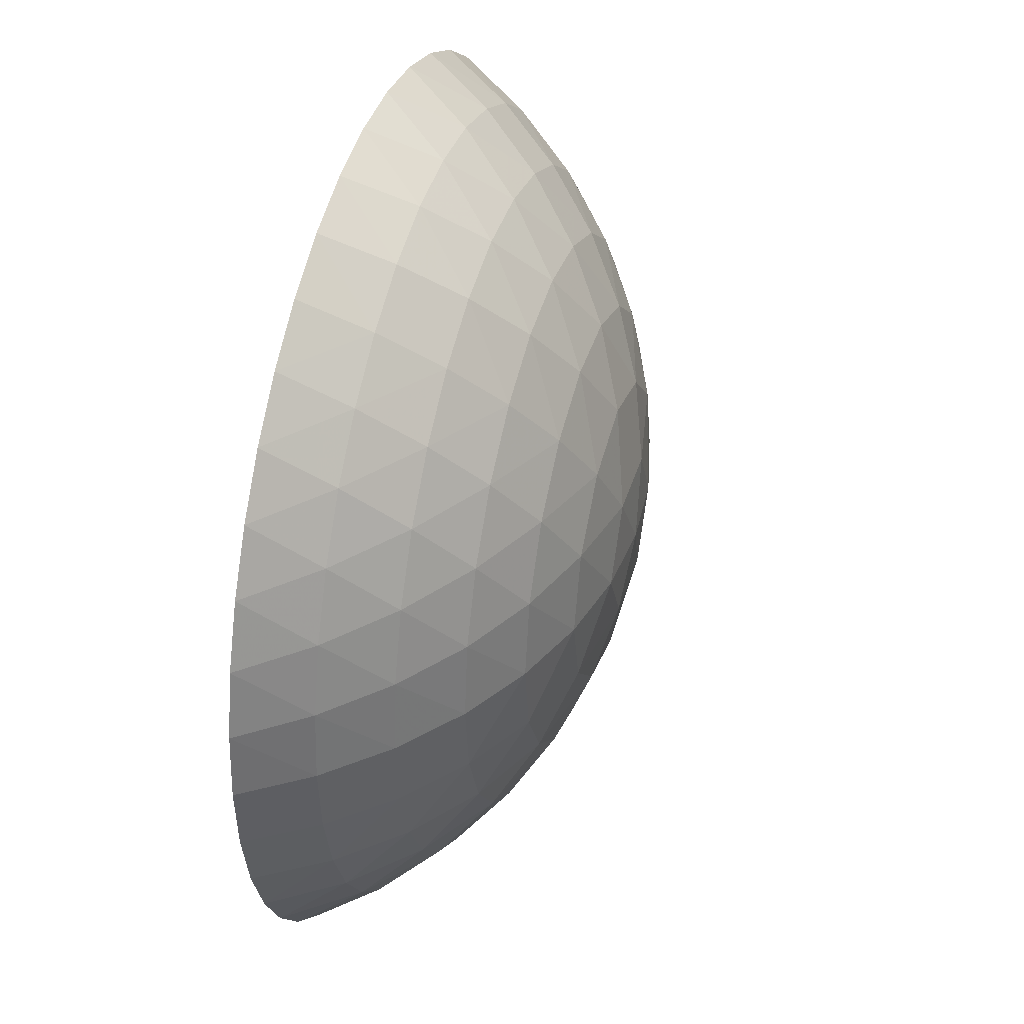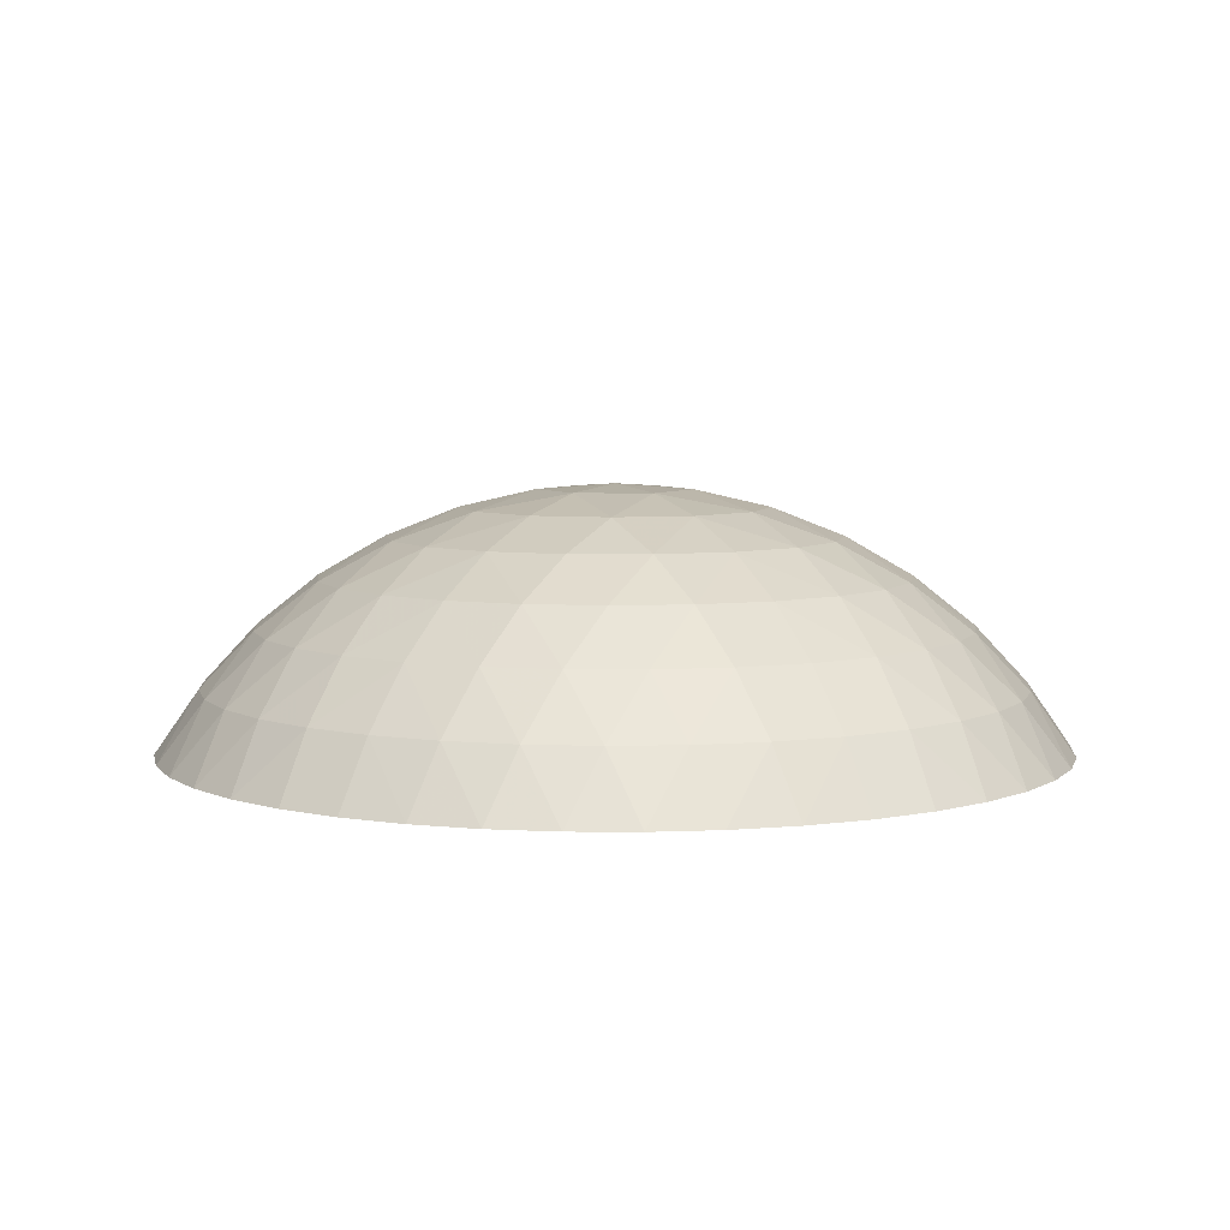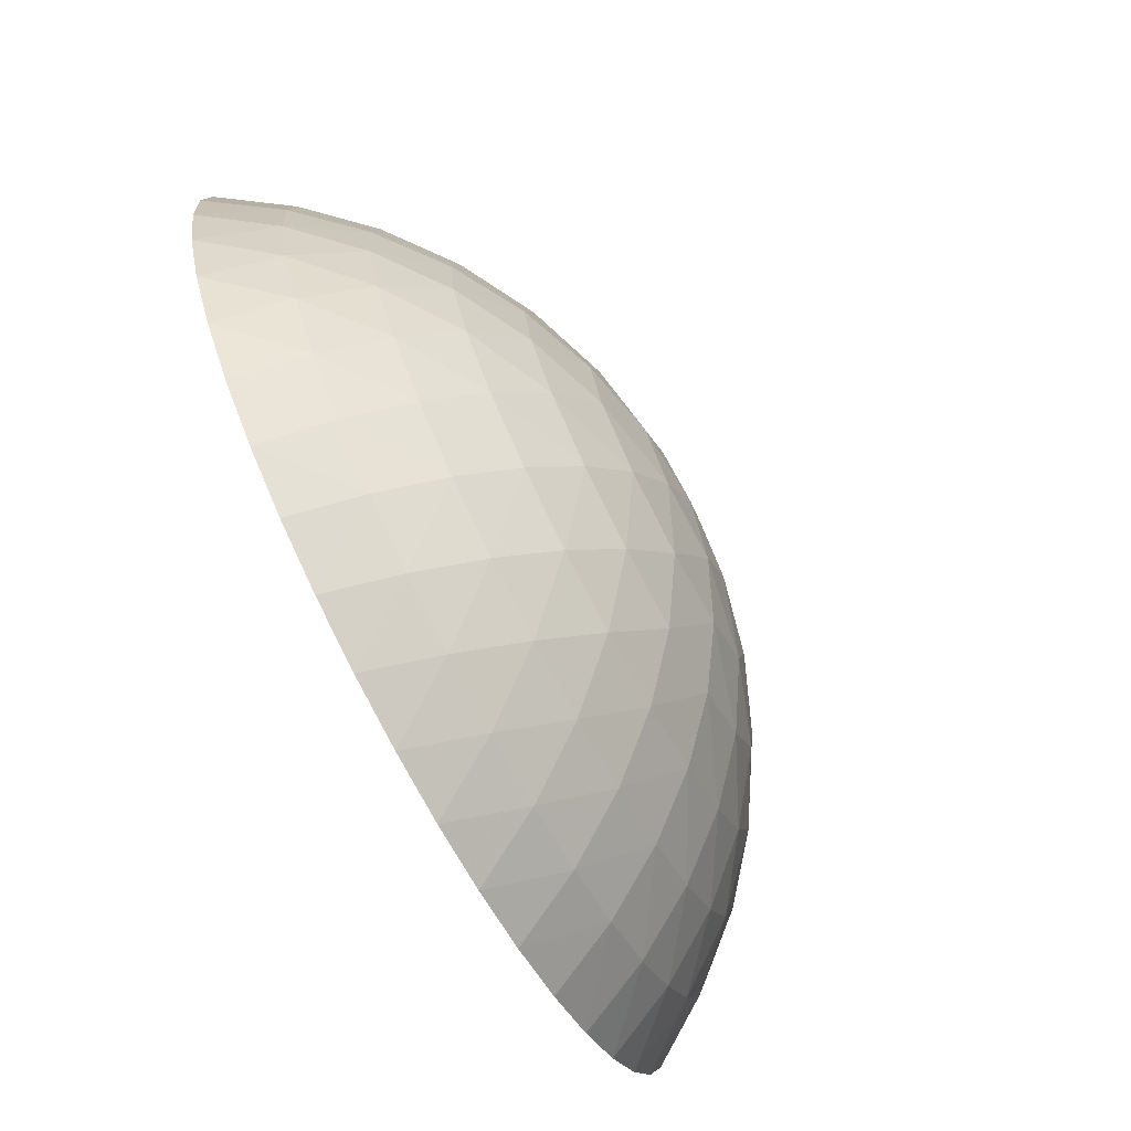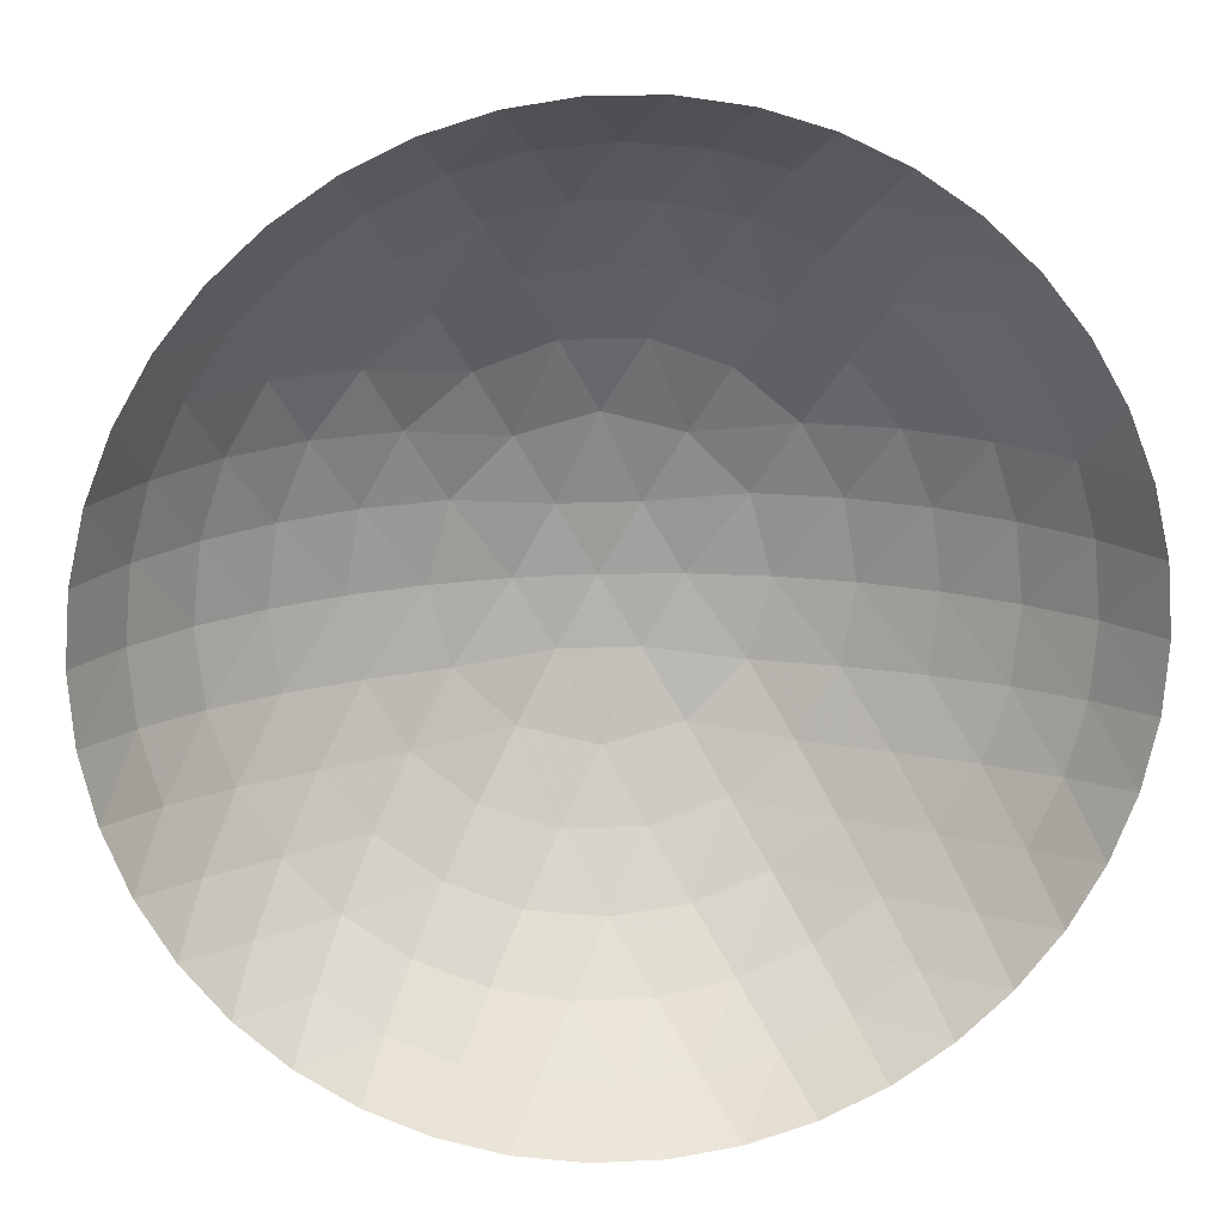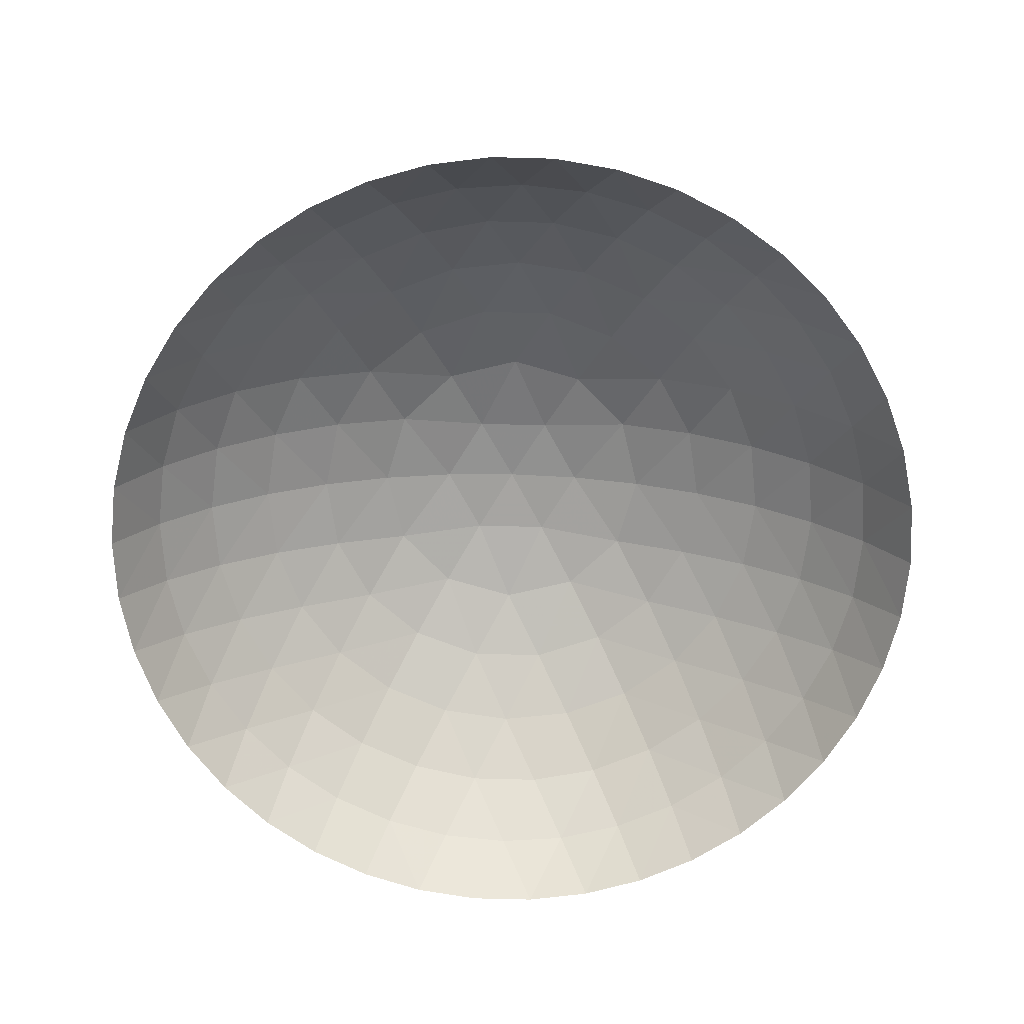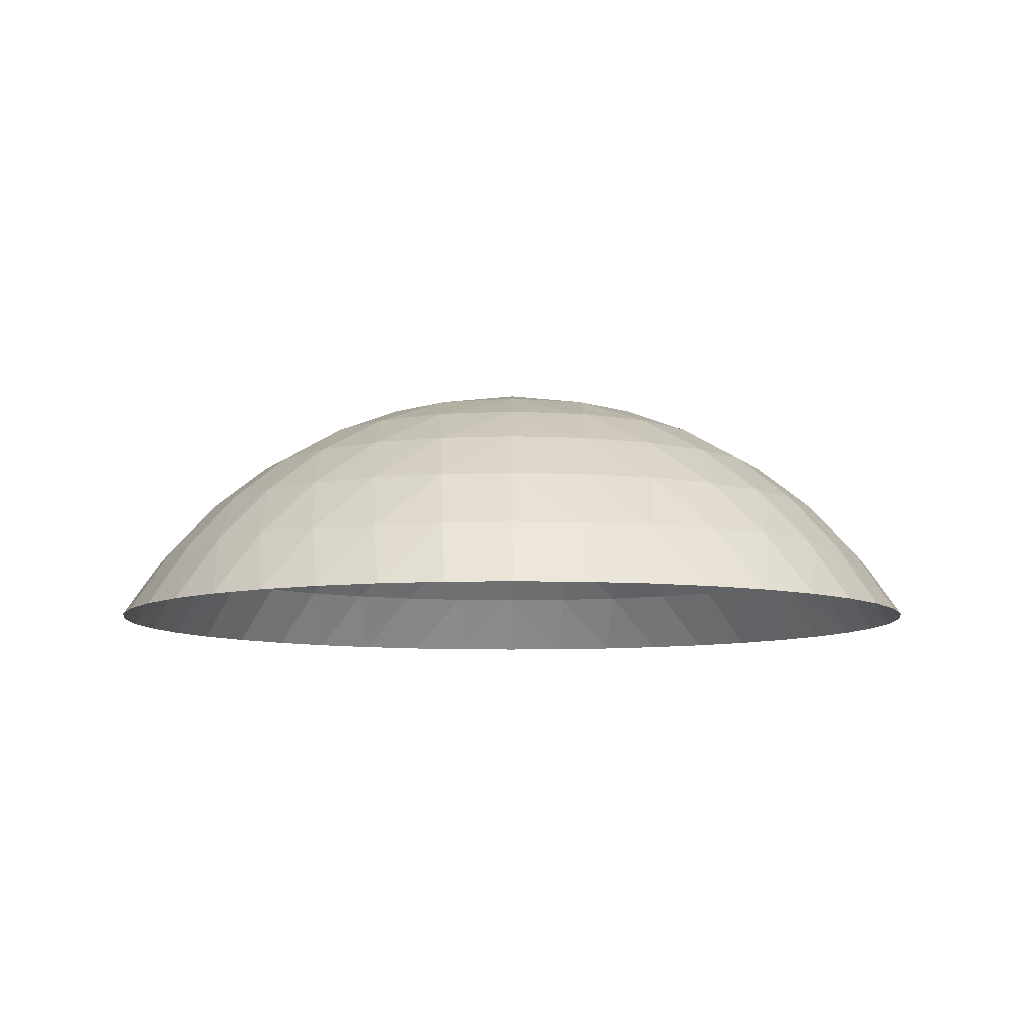
<metadata>
{"format":"obj","ext":"obj","renderer":"f3d","projection":"perspective","resolution":1024,"background":"white","views":[{"elev":39.9,"azim":-73.8,"up":"+Y"},{"elev":6.1,"azim":1.2,"up":"+Z"},{"elev":-75.6,"azim":-62.0,"up":"+Y"},{"elev":15.5,"azim":174.3,"up":"+Y"},{"elev":-68.9,"azim":-121.5,"up":"+Z"},{"elev":-7.9,"azim":89.8,"up":"+Z"}]}
</metadata>
<code>
v     0     0     0
v     0.149     0    -0.01117
v     0.07452     0.1291    -0.01117
v    -0.07452     0.1291    -0.01117
v    -0.149     0    -0.01117
v    -0.07452    -0.1291    -0.01117
v     0.07452    -0.1291    -0.01117
v     0.2948     0    -0.04443
v     0.2553     0.1474    -0.04443
v     0.1474     0.2553    -0.04443
v     0     0.2948    -0.04443
v    -0.1474     0.2553    -0.04443
v    -0.2553     0.1474    -0.04443
v    -0.2948     0    -0.04443
v    -0.2553    -0.1474    -0.04443
v    -0.1474    -0.2553    -0.04443
v    -0    -0.2948    -0.04443
v     0.1474    -0.2553    -0.04443
v     0.2553    -0.1474    -0.04443
v     0.4339     0    -0.09903
v     0.4077     0.1484    -0.09903
v     0.3324     0.2789    -0.09903
v     0.2169     0.3758    -0.09903
v     0.07534     0.4273    -0.09903
v    -0.07534     0.4273    -0.09903
v    -0.2169     0.3758    -0.09903
v    -0.3324     0.2789    -0.09903
v    -0.4077     0.1484    -0.09903
v    -0.4339     0    -0.09903
v    -0.4077    -0.1484    -0.09903
v    -0.3324    -0.2789    -0.09903
v    -0.2169    -0.3758    -0.09903
v    -0.07534    -0.4273    -0.09903
v     0.07534    -0.4273    -0.09903
v     0.2169    -0.3758    -0.09903
v     0.3324    -0.2789    -0.09903
v     0.4077    -0.1484    -0.09903
v     0.5633     0    -0.1738
v     0.5441     0.1458    -0.1738
v     0.4878     0.2817    -0.1738
v     0.3983     0.3983    -0.1738
v     0.2817     0.4878    -0.1738
v     0.1458     0.5441    -0.1738
v     0     0.5633    -0.1738
v    -0.1458     0.5441    -0.1738
v    -0.2817     0.4878    -0.1738
v    -0.3983     0.3983    -0.1738
v    -0.4878     0.2817    -0.1738
v    -0.5441     0.1458    -0.1738
v    -0.5633     0    -0.1738
v    -0.5441    -0.1458    -0.1738
v    -0.4878    -0.2817    -0.1738
v    -0.3983    -0.3983    -0.1738
v    -0.2817    -0.4878    -0.1738
v    -0.1458    -0.5441    -0.1738
v    -0    -0.5633    -0.1738
v     0.1458    -0.5441    -0.1738
v     0.2817    -0.4878    -0.1738
v     0.3983    -0.3983    -0.1738
v     0.4878    -0.2817    -0.1738
v     0.5441    -0.1458    -0.1738
v     0.6802     0    -0.2669
v     0.6653     0.1414    -0.2669
v     0.6214     0.2767    -0.2669
v     0.5503     0.3998    -0.2669
v     0.4551     0.5055    -0.2669
v     0.3401     0.589    -0.2669
v     0.2102     0.6469    -0.2669
v     0.0711     0.6764    -0.2669
v    -0.0711     0.6764    -0.2669
v    -0.2102     0.6469    -0.2669
v    -0.3401     0.589    -0.2669
v    -0.4551     0.5055    -0.2669
v    -0.5503     0.3998    -0.2669
v    -0.6214     0.2767    -0.2669
v    -0.6653     0.1414    -0.2669
v    -0.6802     0    -0.2669
v    -0.6653    -0.1414    -0.2669
v    -0.6214    -0.2767    -0.2669
v    -0.5503    -0.3998    -0.2669
v    -0.4551    -0.5055    -0.2669
v    -0.3401    -0.589    -0.2669
v    -0.2102    -0.6469    -0.2669
v    -0.0711    -0.6764    -0.2669
v     0.0711    -0.6764    -0.2669
v     0.2102    -0.6469    -0.2669
v     0.3401    -0.589    -0.2669
v     0.4551    -0.5055    -0.2669
v     0.5503    -0.3998    -0.2669
v     0.6214    -0.2767    -0.2669
v     0.6653    -0.1414    -0.2669
v     0.7818     0    -0.3765
v     0.77     0.1358    -0.3765
v     0.7347     0.2674    -0.3765
v     0.6771     0.3909    -0.3765
v     0.5989     0.5026    -0.3765
v     0.5026     0.5989    -0.3765
v     0.3909     0.6771    -0.3765
v     0.2674     0.7347    -0.3765
v     0.1358     0.77    -0.3765
v     0     0.7818    -0.3765
v    -0.1358     0.77    -0.3765
v    -0.2674     0.7347    -0.3765
v    -0.3909     0.6771    -0.3765
v    -0.5026     0.5989    -0.3765
v    -0.5989     0.5026    -0.3765
v    -0.6771     0.3909    -0.3765
v    -0.7347     0.2674    -0.3765
v    -0.77     0.1358    -0.3765
v    -0.7818     0    -0.3765
v    -0.77    -0.1358    -0.3765
v    -0.7347    -0.2674    -0.3765
v    -0.6771    -0.3909    -0.3765
v    -0.5989    -0.5026    -0.3765
v    -0.5026    -0.5989    -0.3765
v    -0.3909    -0.6771    -0.3765
v    -0.2674    -0.7347    -0.3765
v    -0.1358    -0.77    -0.3765
v    -0    -0.7818    -0.3765
v     0.1358    -0.77    -0.3765
v     0.2674    -0.7347    -0.3765
v     0.3909    -0.6771    -0.3765
v     0.5026    -0.5989    -0.3765
v     0.5989    -0.5026    -0.3765
v     0.6771    -0.3909    -0.3765
v     0.7347    -0.2674    -0.3765
v     0.77    -0.1358    -0.3765
v     0.866     0    -0.5
v     0.8564     0.1291    -0.5
v     0.8276     0.2553    -0.5
v     0.7803     0.3758    -0.5
v     0.7155     0.4878    -0.5
v     0.6348     0.589    -0.5
v     0.54     0.6771    -0.5
v     0.433     0.75    -0.5
v     0.3164     0.8062    -0.5
v     0.1927     0.8443    -0.5
v     0.06472     0.8636    -0.5
v    -0.06472     0.8636    -0.5
v    -0.1927     0.8443    -0.5
v    -0.3164     0.8062    -0.5
v    -0.433     0.75    -0.5
v    -0.54     0.6771    -0.5
v    -0.6348     0.589    -0.5
v    -0.7155     0.4878    -0.5
v    -0.7803     0.3758    -0.5
v    -0.8276     0.2553    -0.5
v    -0.8564     0.1291    -0.5
v    -0.866     0    -0.5
v    -0.8564    -0.1291    -0.5
v    -0.8276    -0.2553    -0.5
v    -0.7803    -0.3758    -0.5
v    -0.7155    -0.4878    -0.5
v    -0.6348    -0.589    -0.5
v    -0.54    -0.6771    -0.5
v    -0.433    -0.75    -0.5
v    -0.3164    -0.8062    -0.5
v    -0.1927    -0.8443    -0.5
v    -0.06472    -0.8636    -0.5
v     0.06472    -0.8636    -0.5
v     0.1927    -0.8443    -0.5
v     0.3164    -0.8062    -0.5
v     0.433    -0.75    -0.5
v     0.54    -0.6771    -0.5
v     0.6348    -0.589    -0.5
v     0.7155    -0.4878    -0.5
v     0.7803    -0.3758    -0.5
v     0.8276    -0.2553    -0.5
v     0.8564    -0.1291    -0.5
f 3 2 1
f 4 3 1
f 5 4 1
f 6 5 1
f 7 6 1
f 2 7 1
f 9 8 2
f 9 2 3
f 10 9 3
f 11 10 3
f 11 3 4
f 12 11 4
f 13 12 4
f 13 4 5
f 14 13 5
f 15 14 5
f 15 5 6
f 16 15 6
f 17 16 6
f 17 6 7
f 18 17 7
f 19 18 7
f 19 7 2
f 8 19 2
f 21 20 8
f 21 8 9
f 22 21 9
f 22 9 10
f 23 22 10
f 24 23 10
f 24 10 11
f 25 24 11
f 25 11 12
f 26 25 12
f 27 26 12
f 27 12 13
f 28 27 13
f 28 13 14
f 29 28 14
f 30 29 14
f 30 14 15
f 31 30 15
f 31 15 16
f 32 31 16
f 33 32 16
f 33 16 17
f 34 33 17
f 34 17 18
f 35 34 18
f 36 35 18
f 36 18 19
f 37 36 19
f 37 19 8
f 20 37 8
f 39 38 20
f 39 20 21
f 40 39 21
f 40 21 22
f 41 40 22
f 41 22 23
f 42 41 23
f 43 42 23
f 43 23 24
f 44 43 24
f 44 24 25
f 45 44 25
f 45 25 26
f 46 45 26
f 47 46 26
f 47 26 27
f 48 47 27
f 48 27 28
f 49 48 28
f 49 28 29
f 50 49 29
f 51 50 29
f 51 29 30
f 52 51 30
f 52 30 31
f 53 52 31
f 53 31 32
f 54 53 32
f 55 54 32
f 55 32 33
f 56 55 33
f 56 33 34
f 57 56 34
f 57 34 35
f 58 57 35
f 59 58 35
f 59 35 36
f 60 59 36
f 60 36 37
f 61 60 37
f 61 37 20
f 38 61 20
f 63 62 38
f 63 38 39
f 64 63 39
f 64 39 40
f 65 64 40
f 65 40 41
f 66 65 41
f 66 41 42
f 67 66 42
f 68 67 42
f 68 42 43
f 69 68 43
f 69 43 44
f 70 69 44
f 70 44 45
f 71 70 45
f 71 45 46
f 72 71 46
f 73 72 46
f 73 46 47
f 74 73 47
f 74 47 48
f 75 74 48
f 75 48 49
f 76 75 49
f 76 49 50
f 77 76 50
f 78 77 50
f 78 50 51
f 79 78 51
f 79 51 52
f 80 79 52
f 80 52 53
f 81 80 53
f 81 53 54
f 82 81 54
f 83 82 54
f 83 54 55
f 84 83 55
f 84 55 56
f 85 84 56
f 85 56 57
f 86 85 57
f 86 57 58
f 87 86 58
f 88 87 58
f 88 58 59
f 89 88 59
f 89 59 60
f 90 89 60
f 90 60 61
f 91 90 61
f 91 61 38
f 62 91 38
f 93 92 62
f 93 62 63
f 94 93 63
f 94 63 64
f 95 94 64
f 95 64 65
f 96 95 65
f 96 65 66
f 97 96 66
f 97 66 67
f 98 97 67
f 99 98 67
f 99 67 68
f 100 99 68
f 100 68 69
f 101 100 69
f 101 69 70
f 102 101 70
f 102 70 71
f 103 102 71
f 103 71 72
f 104 103 72
f 105 104 72
f 105 72 73
f 106 105 73
f 106 73 74
f 107 106 74
f 107 74 75
f 108 107 75
f 108 75 76
f 109 108 76
f 109 76 77
f 110 109 77
f 111 110 77
f 111 77 78
f 112 111 78
f 112 78 79
f 113 112 79
f 113 79 80
f 114 113 80
f 114 80 81
f 115 114 81
f 115 81 82
f 116 115 82
f 117 116 82
f 117 82 83
f 118 117 83
f 118 83 84
f 119 118 84
f 119 84 85
f 120 119 85
f 120 85 86
f 121 120 86
f 121 86 87
f 122 121 87
f 123 122 87
f 123 87 88
f 124 123 88
f 124 88 89
f 125 124 89
f 125 89 90
f 126 125 90
f 126 90 91
f 127 126 91
f 127 91 62
f 92 127 62
f 129 128 92
f 129 92 93
f 130 129 93
f 130 93 94
f 131 130 94
f 131 94 95
f 132 131 95
f 132 95 96
f 133 132 96
f 133 96 97
f 134 133 97
f 134 97 98
f 135 134 98
f 136 135 98
f 136 98 99
f 137 136 99
f 137 99 100
f 138 137 100
f 138 100 101
f 139 138 101
f 139 101 102
f 140 139 102
f 140 102 103
f 141 140 103
f 141 103 104
f 142 141 104
f 143 142 104
f 143 104 105
f 144 143 105
f 144 105 106
f 145 144 106
f 145 106 107
f 146 145 107
f 146 107 108
f 147 146 108
f 147 108 109
f 148 147 109
f 148 109 110
f 149 148 110
f 150 149 110
f 150 110 111
f 151 150 111
f 151 111 112
f 152 151 112
f 152 112 113
f 153 152 113
f 153 113 114
f 154 153 114
f 154 114 115
f 155 154 115
f 155 115 116
f 156 155 116
f 157 156 116
f 157 116 117
f 158 157 117
f 158 117 118
f 159 158 118
f 159 118 119
f 160 159 119
f 160 119 120
f 161 160 120
f 161 120 121
f 162 161 121
f 162 121 122
f 163 162 122
f 164 163 122
f 164 122 123
f 165 164 123
f 165 123 124
f 166 165 124
f 166 124 125
f 167 166 125
f 167 125 126
f 168 167 126
f 168 126 127
f 169 168 127
f 169 127 92
f 128 169 92

</code>
